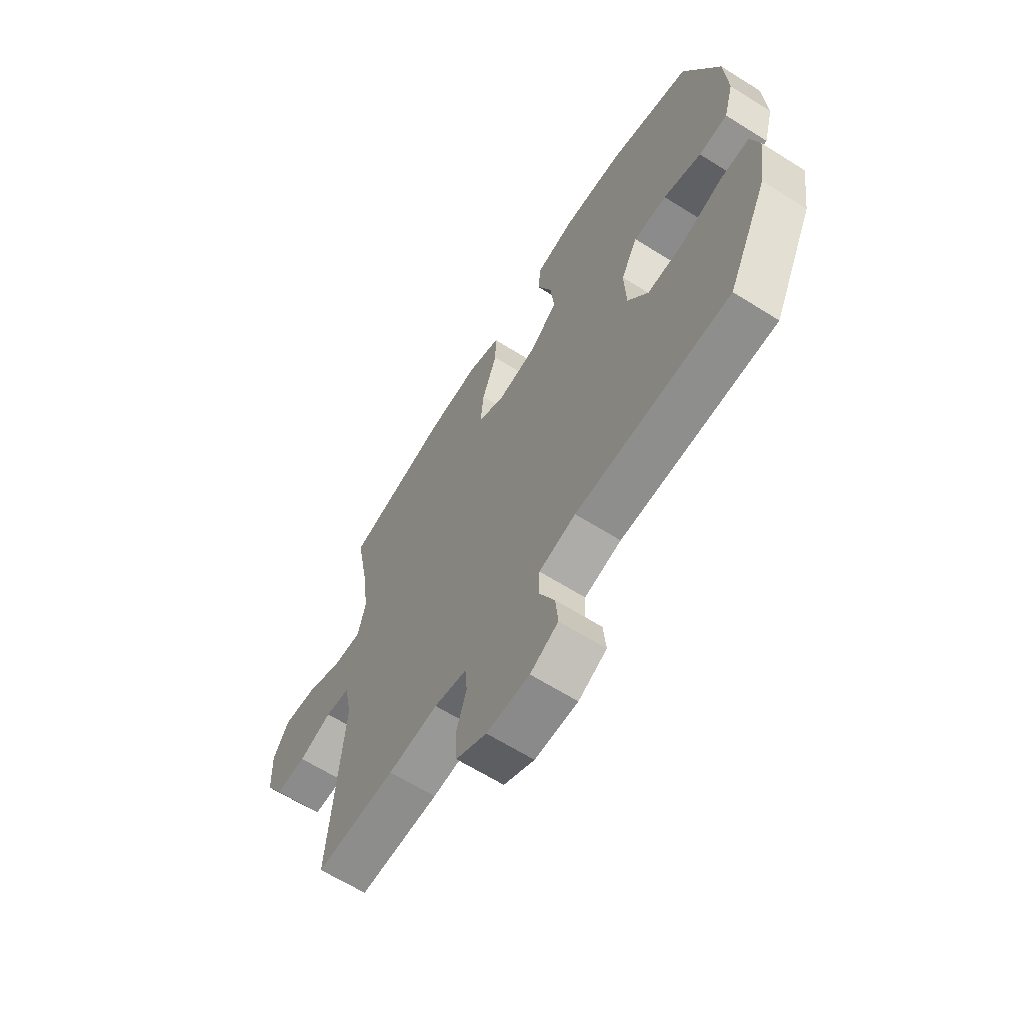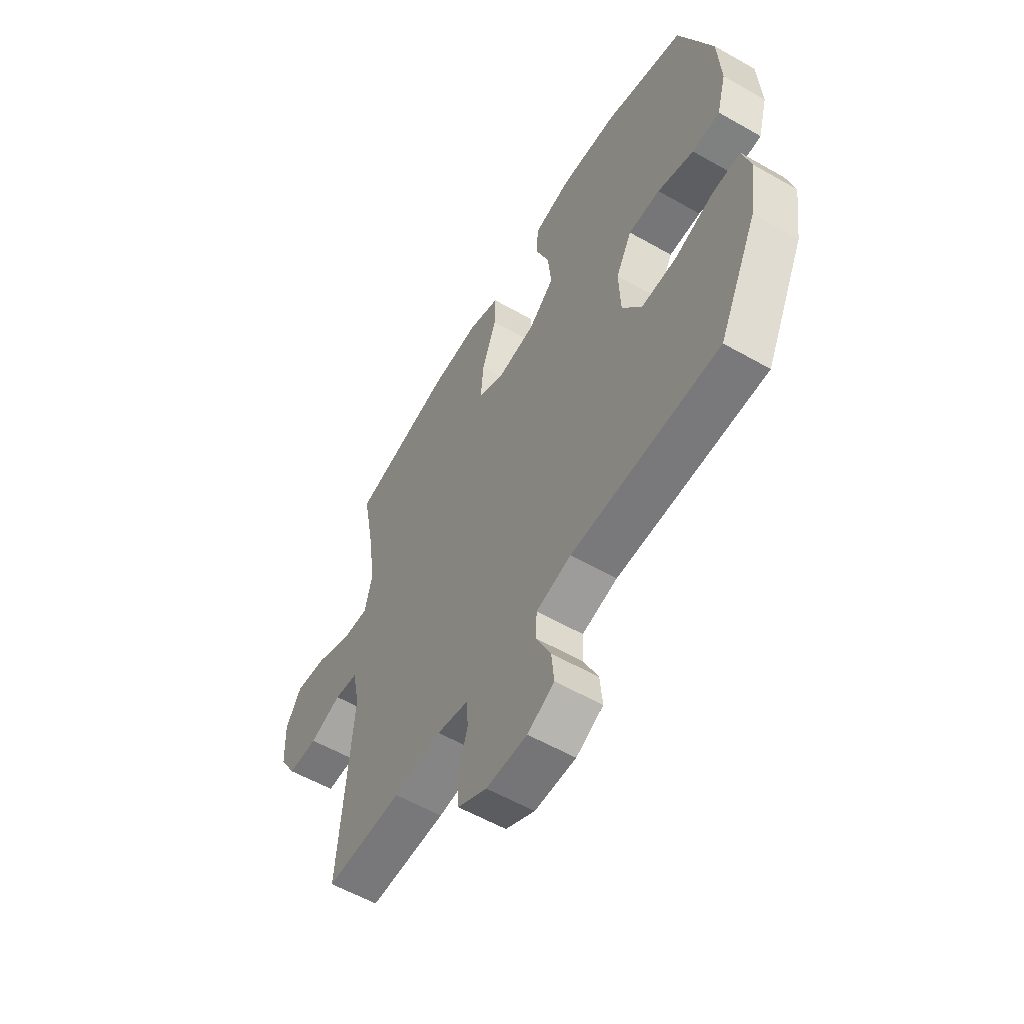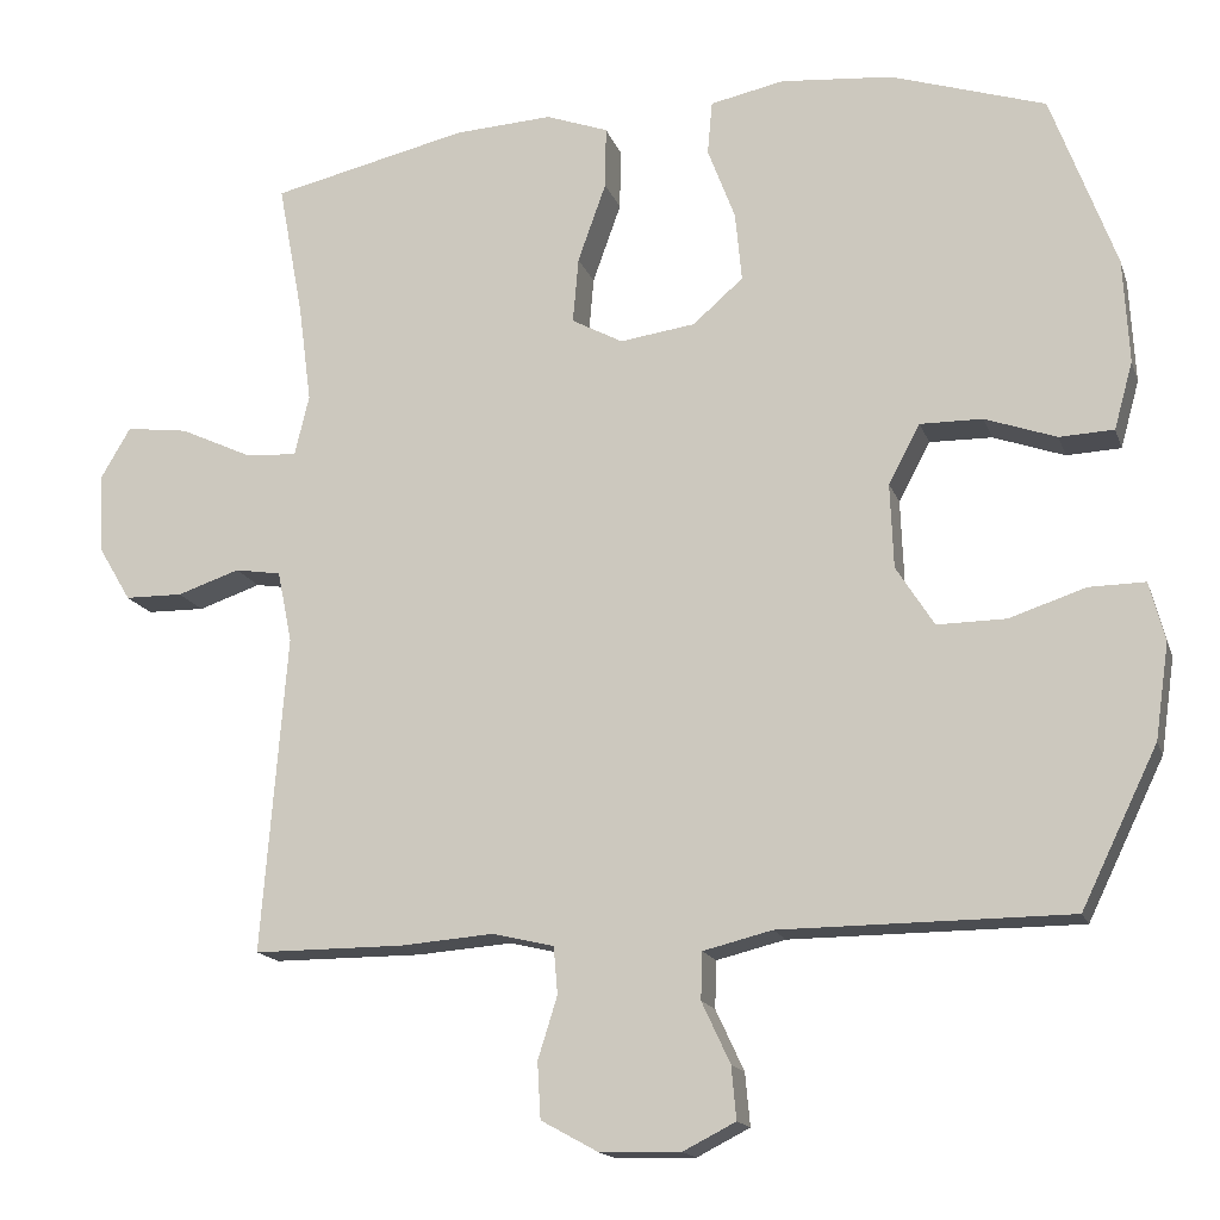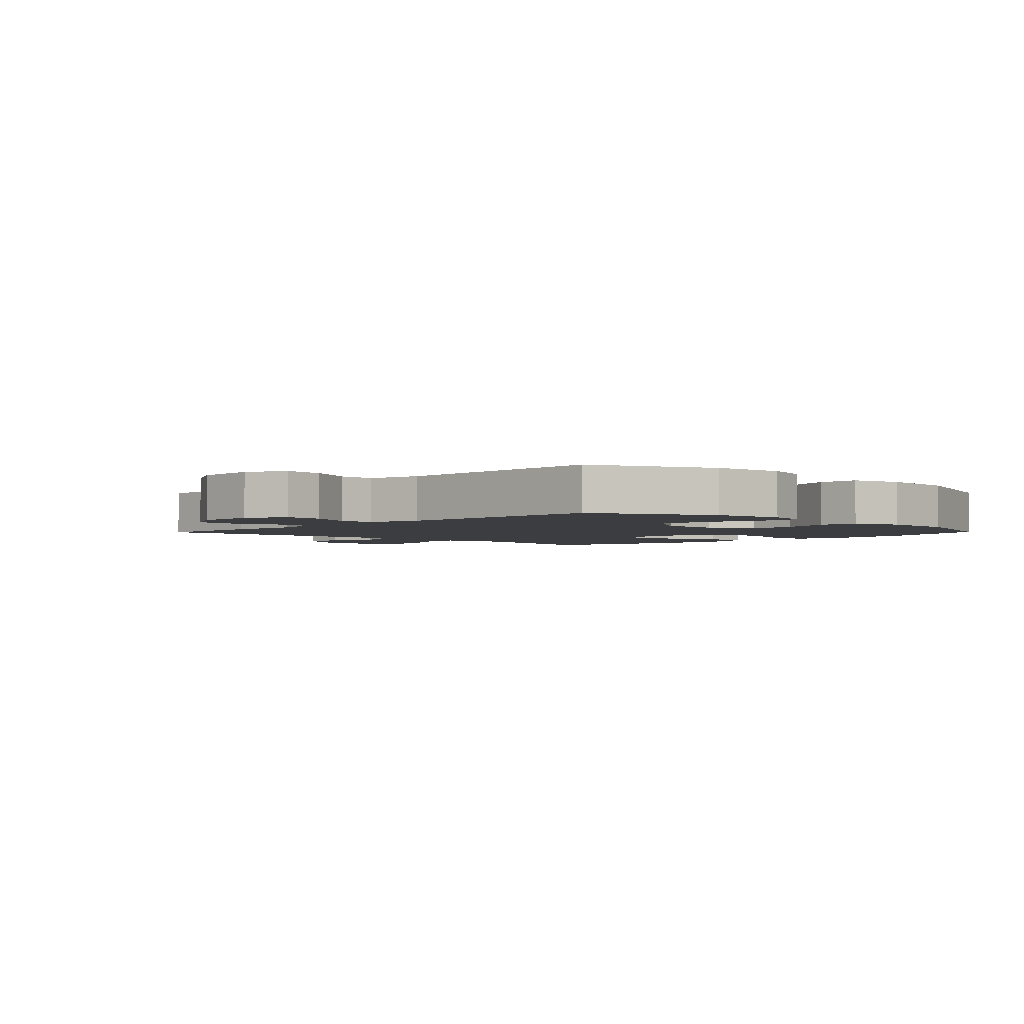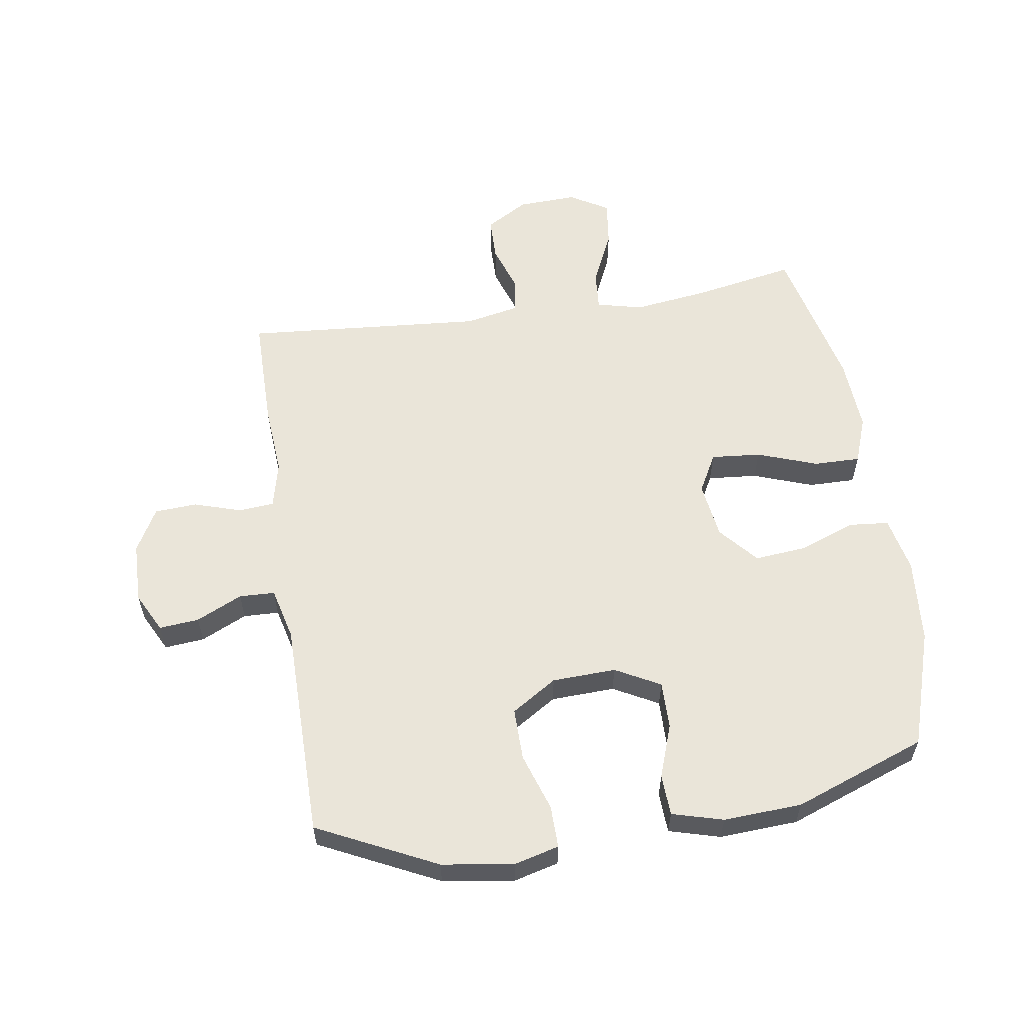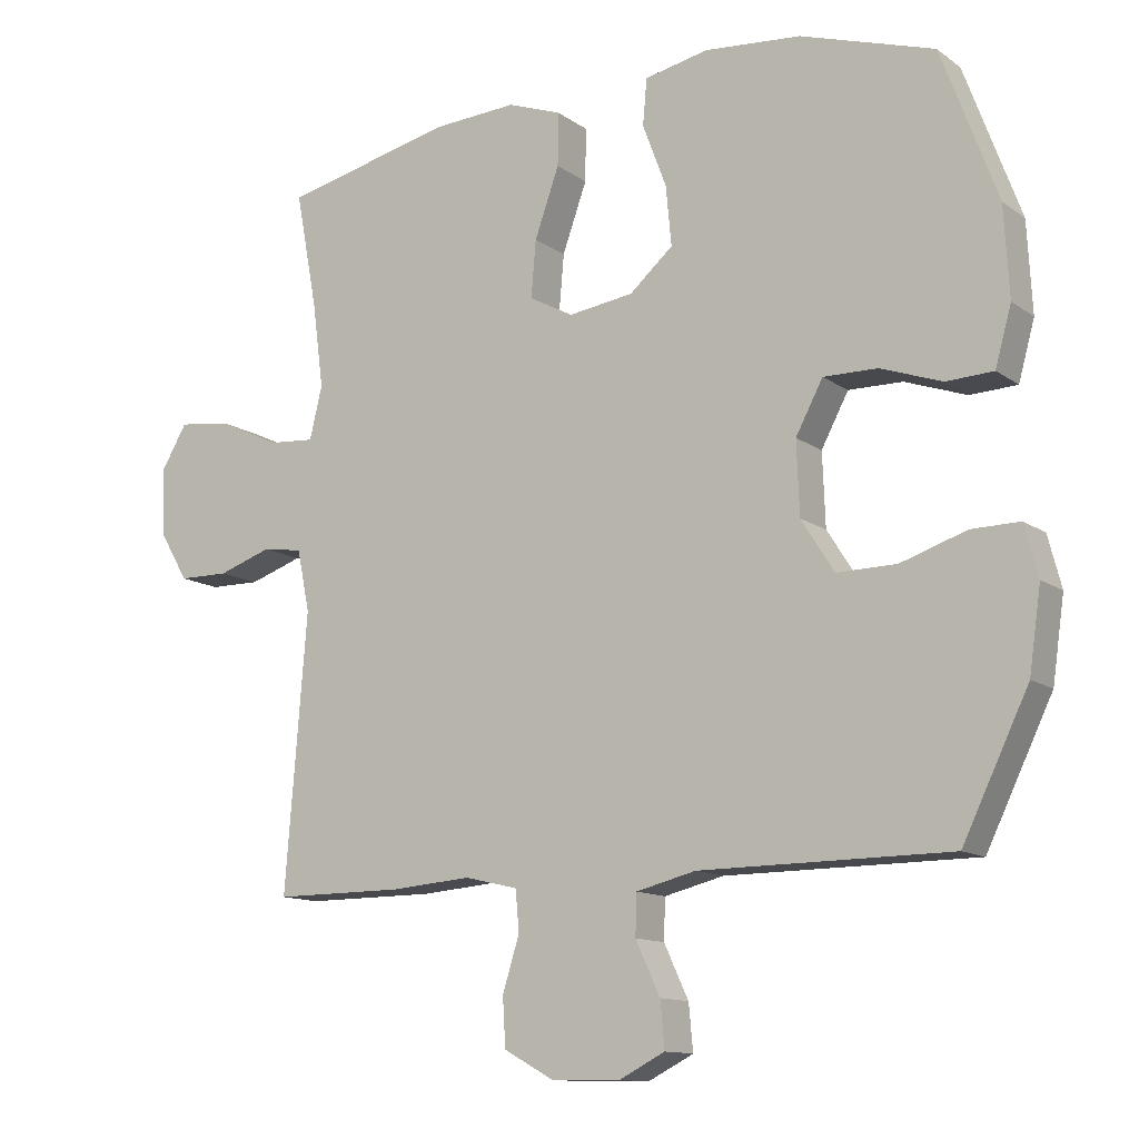
<metadata>
{"format":"obj","ext":"obj","renderer":"f3d","projection":"perspective","resolution":1024,"background":"white","views":[{"elev":-64.5,"azim":-122.3,"up":"+Z"},{"elev":-57.6,"azim":-120.6,"up":"+Z"},{"elev":-15.8,"azim":-164.4,"up":"+Z"},{"elev":-2.8,"azim":-134.4,"up":"+Y"},{"elev":58.1,"azim":-98.7,"up":"+Y"},{"elev":-12.4,"azim":-147.6,"up":"+Z"}]}
</metadata>
<code>
v -0.5 0.07 -0.5
v -0.594 0.07 -0.306
v -0.611 0.07 -0.189
v -0.592 0.07 -0.116
v -0.523 0.07 -0.117
v -0.429 0.07 -0.148
v -0.344 0.07 -0.149
v -0.297 0.07 -0.075
v -0.293 0.07 0.029
v -0.332 0.07 0.102
v -0.409 0.07 0.101
v -0.497 0.07 0.07
v -0.564 0.07 0.073
v -0.587 0.07 0.156
v -0.58 0.07 0.284
v -0.5 0.07 0.5
v -0.309 0.07 0.561
v -0.171 0.07 0.573
v -0.08 0.07 0.554
v -0.074 0.07 0.488
v -0.108 0.07 0.398
v -0.116 0.07 0.313
v -0.054 0.07 0.259
v 0.039 0.07 0.246
v 0.102 0.07 0.28
v 0.095 0.07 0.361
v 0.06 0.07 0.459
v 0.059 0.07 0.535
v 0.136 0.07 0.563
v 0.257 0.07 0.556
v 0.5 0.07 0.5
v 0.469 0.07 0.334
v 0.453 0.07 0.212
v 0.471 0.07 0.137
v 0.536 0.07 0.142
v 0.624 0.07 0.183
v 0.701 0.07 0.193
v 0.738 0.07 0.13
v 0.734 0.07 0.033
v 0.693 0.07 -0.036
v 0.621 0.07 -0.037
v 0.544 0.07 -0.011
v 0.487 0.07 -0.02
v 0.469 0.07 -0.108
v 0.5 0.07 -0.5
v 0.315 0.07 -0.5
v 0.199 0.07 -0.491
v 0.123 0.07 -0.509
v 0.118 0.07 -0.567
v 0.142 0.07 -0.644
v 0.138 0.07 -0.713
v 0.067 0.07 -0.752
v -0.032 0.07 -0.754
v -0.097 0.07 -0.721
v -0.091 0.07 -0.656
v -0.056 0.07 -0.581
v -0.058 0.07 -0.523
v -0.143 0.07 -0.502
v -0.5 0 -0.5
v -0.594 0 -0.306
v -0.611 0 -0.189
v -0.592 0 -0.116
v -0.523 0 -0.117
v -0.429 0 -0.148
v -0.344 0 -0.149
v -0.297 0 -0.075
v -0.293 0 0.029
v -0.332 0 0.102
v -0.409 0 0.101
v -0.497 0 0.07
v -0.564 0 0.073
v -0.587 0 0.156
v -0.58 0 0.284
v -0.5 0 0.5
v -0.309 0 0.561
v -0.171 0 0.573
v -0.08 0 0.554
v -0.074 0 0.488
v -0.108 0 0.398
v -0.116 0 0.313
v -0.054 0 0.259
v 0.039 0 0.246
v 0.102 0 0.28
v 0.095 0 0.361
v 0.06 0 0.459
v 0.059 0 0.535
v 0.136 0 0.563
v 0.257 0 0.556
v 0.5 0 0.5
v 0.469 0 0.334
v 0.453 0 0.212
v 0.471 0 0.137
v 0.536 0 0.142
v 0.624 0 0.183
v 0.701 0 0.193
v 0.738 0 0.13
v 0.734 0 0.033
v 0.693 0 -0.036
v 0.621 0 -0.037
v 0.544 0 -0.011
v 0.487 0 -0.02
v 0.469 0 -0.108
v 0.5 0 -0.5
v 0.315 0 -0.5
v 0.199 0 -0.491
v 0.123 0 -0.509
v 0.118 0 -0.567
v 0.142 0 -0.644
v 0.138 0 -0.713
v 0.067 0 -0.752
v -0.032 0 -0.754
v -0.097 0 -0.721
v -0.091 0 -0.656
v -0.056 0 -0.581
v -0.058 0 -0.523
v -0.143 0 -0.502
f 54 55 56
f 53 54 56
f 52 53 56
f 51 52 56
f 50 51 56
f 49 50 56
f 48 49 56 57
f 47 48 57 58
f 44 45 46 47
f 58 1 2
f 47 58 2
f 44 47 2
f 43 44 2
f 40 41 42
f 39 40 42
f 38 39 42
f 37 38 42
f 36 37 42
f 35 36 42
f 34 35 42 43
f 30 31 32
f 29 30 32
f 28 29 32
f 27 28 32
f 26 27 32
f 25 26 32 33
f 33 34 43
f 25 33 43
f 24 25 43
f 19 20 21
f 18 19 21
f 17 18 21
f 16 17 21
f 15 16 21
f 14 15 21
f 13 14 21
f 12 13 21
f 11 12 21
f 10 11 21 22
f 9 10 22 23
f 4 5 6
f 3 4 6
f 2 3 6
f 2 6 7
f 43 2 7
f 23 24 43
f 9 23 43
f 8 9 43
f 7 8 43
f 114 113 112
f 114 112 111
f 114 111 110
f 114 110 109
f 114 109 108
f 114 108 107
f 115 114 107 106
f 116 115 106 105
f 105 104 103 102
f 60 59 116
f 60 116 105
f 60 105 102
f 60 102 101
f 100 99 98
f 100 98 97
f 100 97 96
f 100 96 95
f 100 95 94
f 100 94 93
f 101 100 93 92
f 90 89 88
f 90 88 87
f 90 87 86
f 90 86 85
f 90 85 84
f 91 90 84 83
f 101 92 91
f 101 91 83
f 101 83 82
f 79 78 77
f 79 77 76
f 79 76 75
f 79 75 74
f 79 74 73
f 79 73 72
f 79 72 71
f 79 71 70
f 79 70 69
f 80 79 69 68
f 81 80 68 67
f 64 63 62
f 64 62 61
f 64 61 60
f 65 64 60
f 65 60 101
f 101 82 81
f 101 81 67
f 101 67 66
f 101 66 65
f 1 59 60 2
f 2 60 61 3
f 3 61 62 4
f 4 62 63 5
f 5 63 64 6
f 6 64 65 7
f 7 65 66 8
f 8 66 67 9
f 9 67 68 10
f 10 68 69 11
f 11 69 70 12
f 12 70 71 13
f 13 71 72 14
f 14 72 73 15
f 15 73 74 16
f 16 74 75 17
f 17 75 76 18
f 18 76 77 19
f 19 77 78 20
f 20 78 79 21
f 21 79 80 22
f 22 80 81 23
f 23 81 82 24
f 24 82 83 25
f 25 83 84 26
f 26 84 85 27
f 27 85 86 28
f 28 86 87 29
f 29 87 88 30
f 30 88 89 31
f 31 89 90 32
f 32 90 91 33
f 33 91 92 34
f 34 92 93 35
f 35 93 94 36
f 36 94 95 37
f 37 95 96 38
f 38 96 97 39
f 39 97 98 40
f 40 98 99 41
f 41 99 100 42
f 42 100 101 43
f 43 101 102 44
f 44 102 103 45
f 45 103 104 46
f 46 104 105 47
f 47 105 106 48
f 48 106 107 49
f 49 107 108 50
f 50 108 109 51
f 51 109 110 52
f 52 110 111 53
f 53 111 112 54
f 54 112 113 55
f 55 113 114 56
f 56 114 115 57
f 57 115 116 58
f 58 116 59 1

</code>
